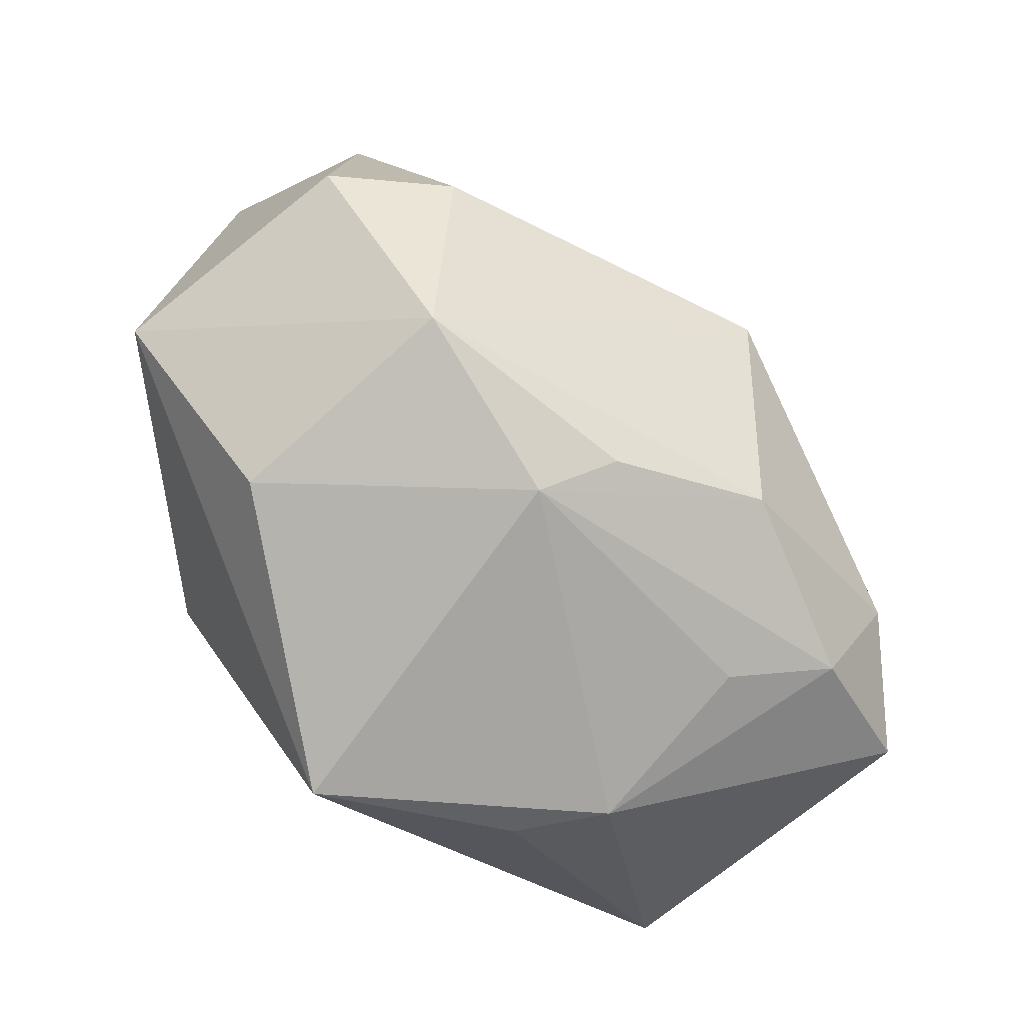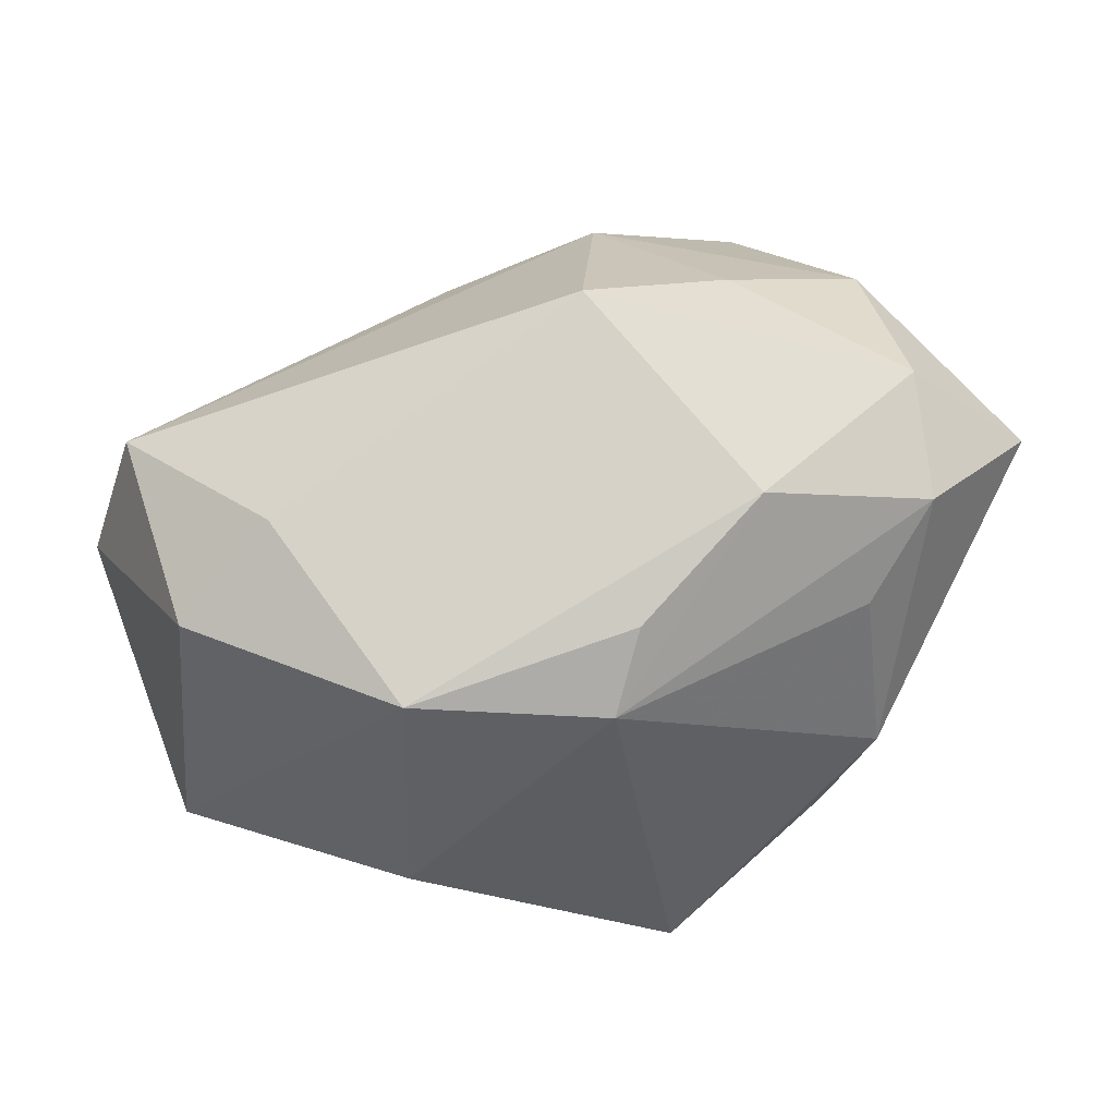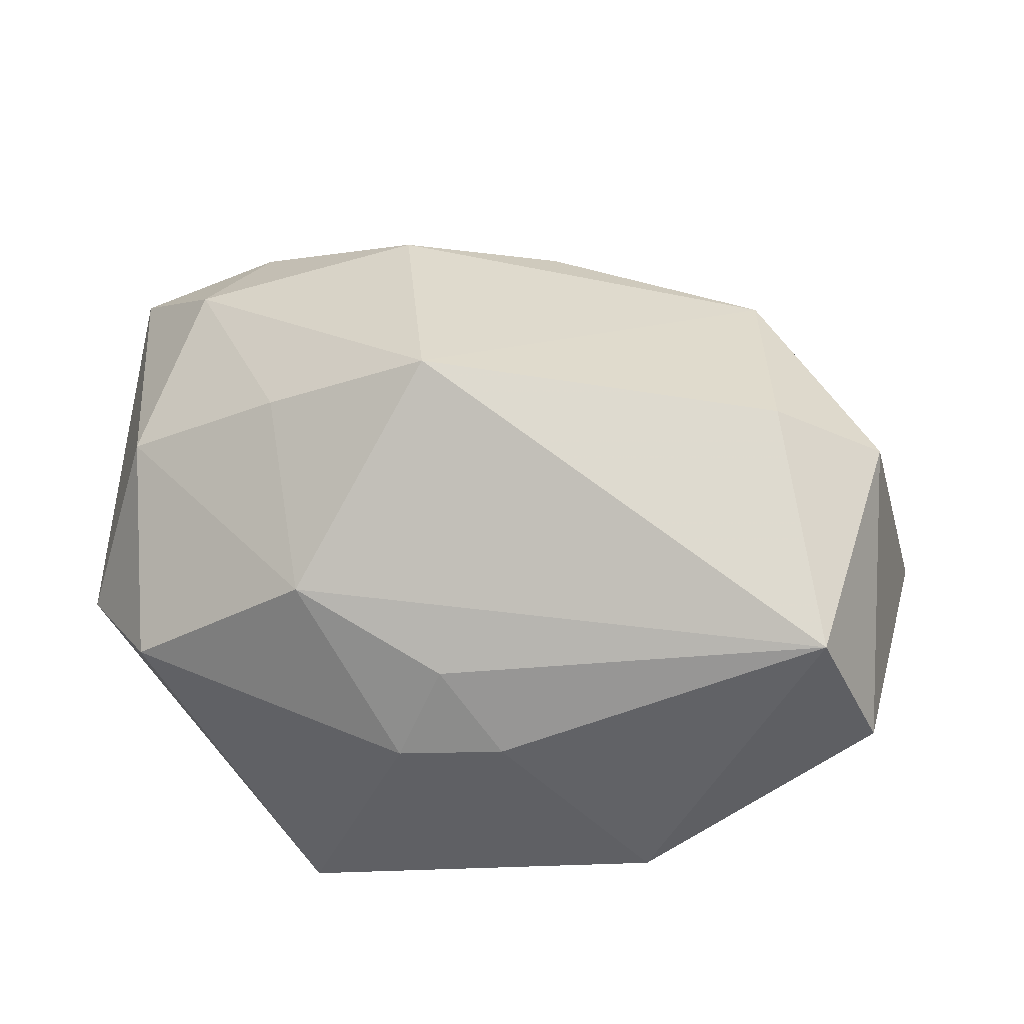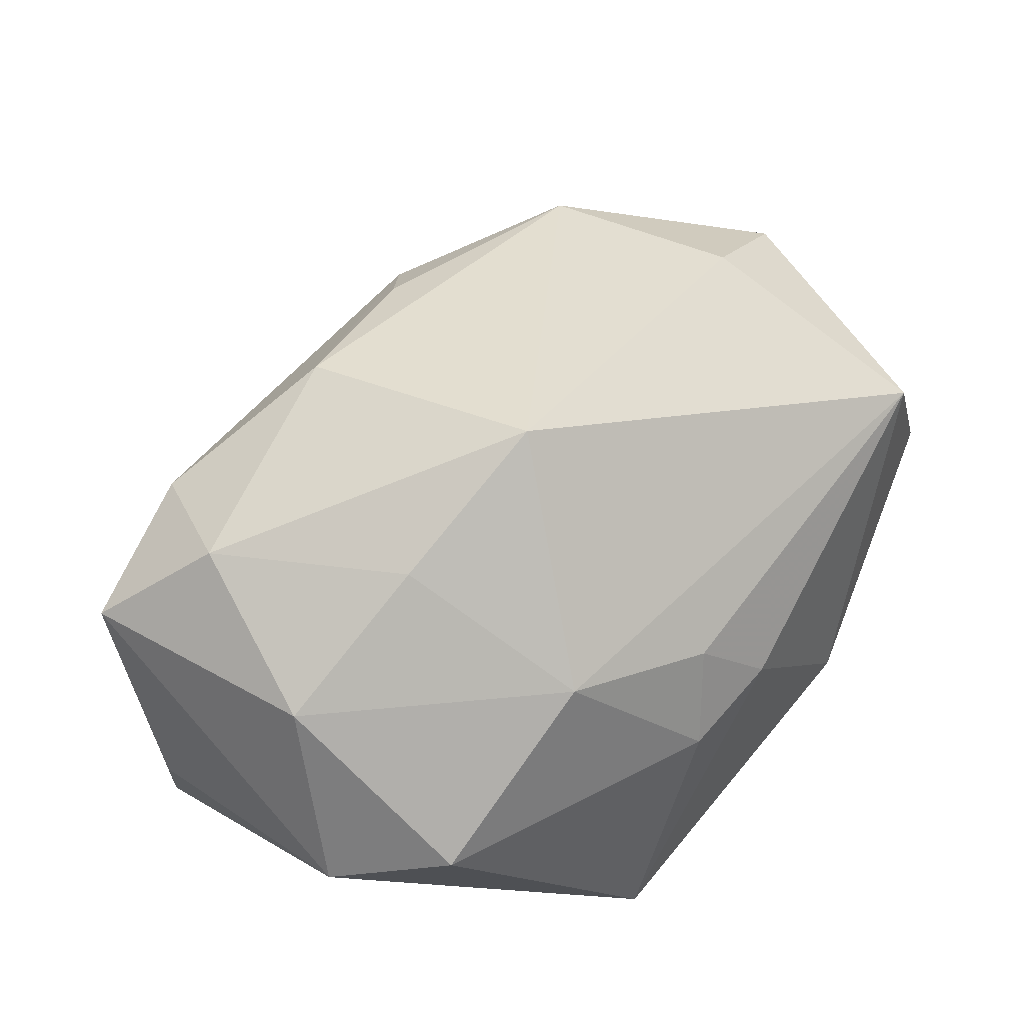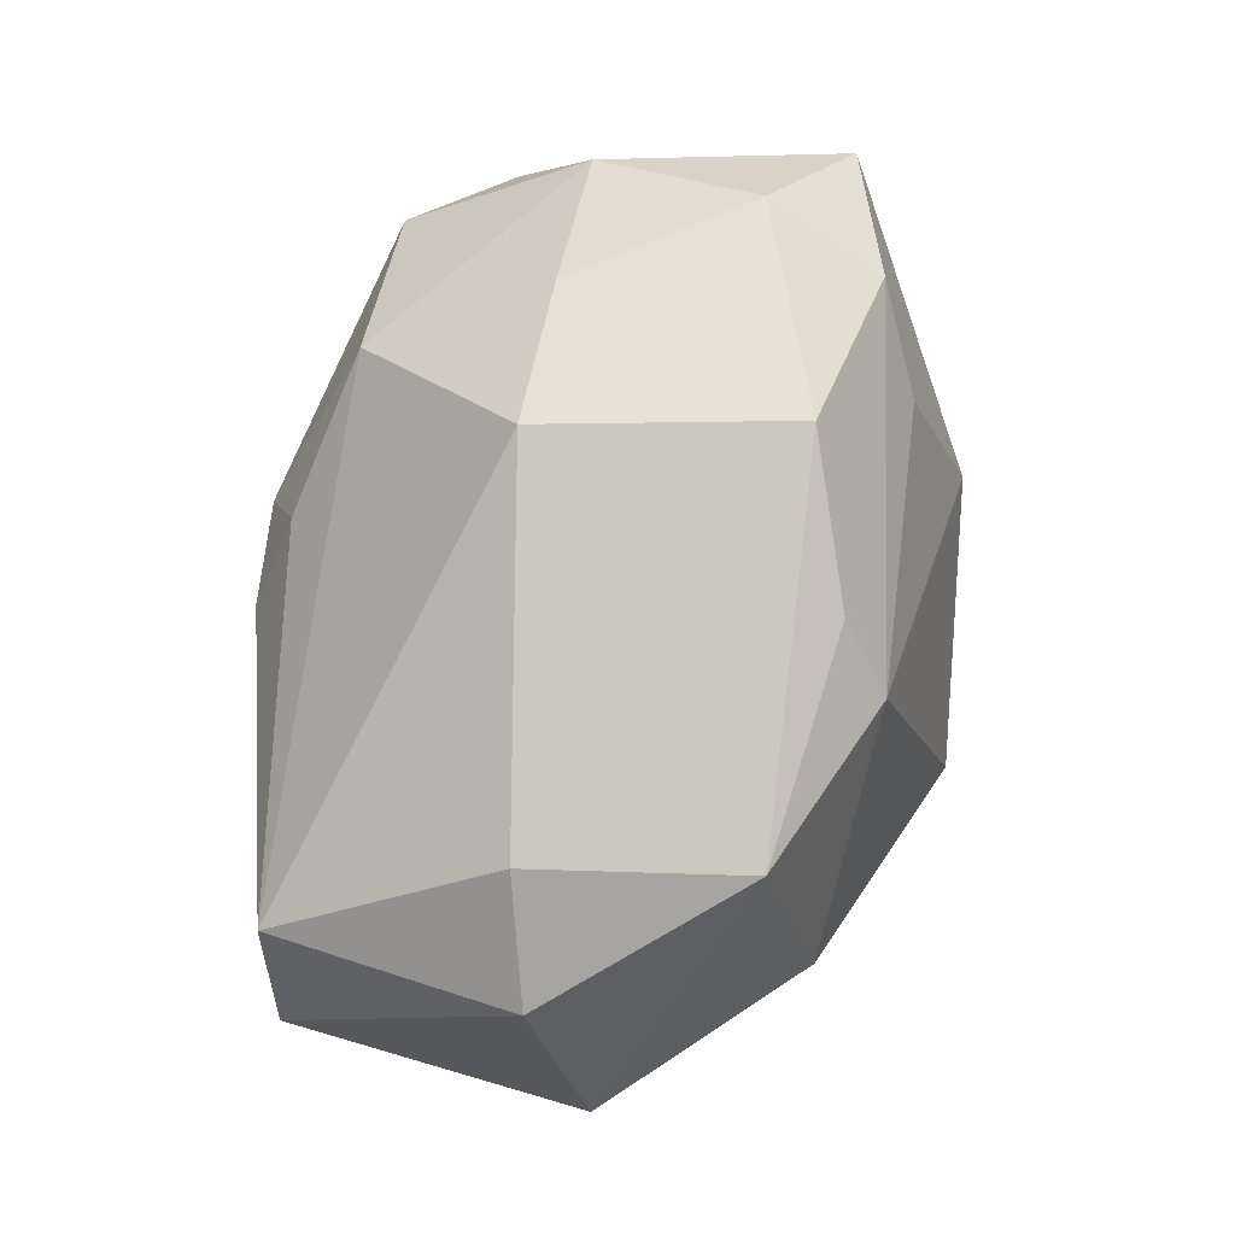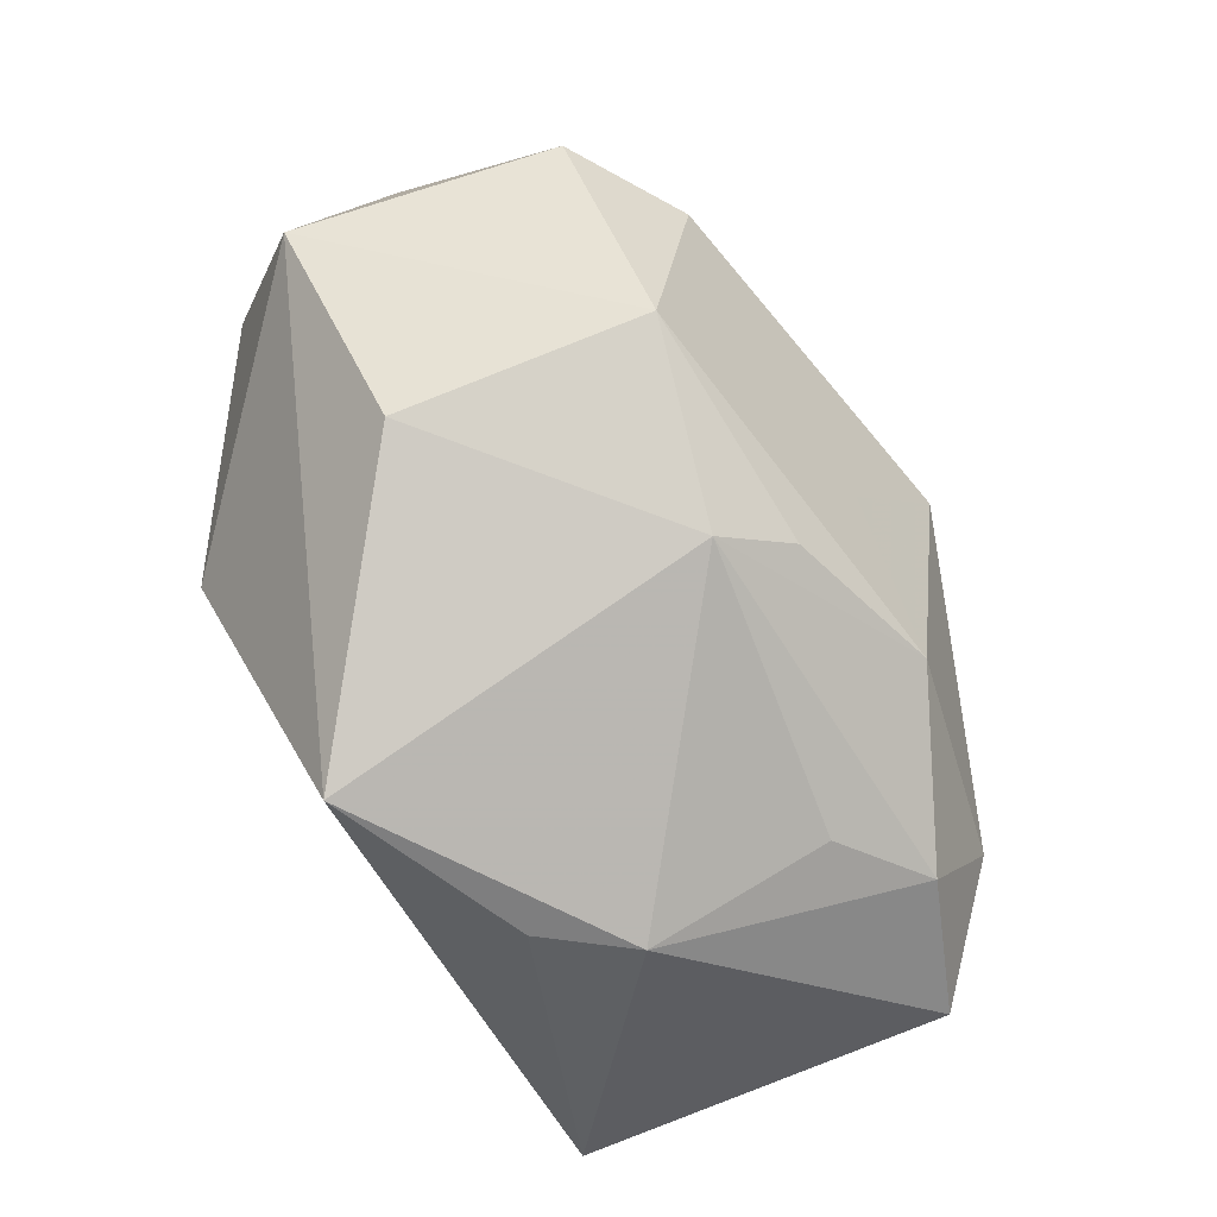
<metadata>
{"format":"obj","ext":"obj","renderer":"f3d","projection":"perspective","resolution":1024,"background":"white","views":[{"elev":-59.0,"azim":-39.8,"up":"+Y"},{"elev":60.9,"azim":-32.0,"up":"+Z"},{"elev":45.9,"azim":-175.7,"up":"+Z"},{"elev":54.1,"azim":130.2,"up":"+Z"},{"elev":76.3,"azim":-85.2,"up":"+Z"},{"elev":-70.5,"azim":-61.0,"up":"+Y"}]}
</metadata>
<code>
v 0.01747 -0.02656 0.01356
v 0.03212 -0.01164 0.02295
v 0.04152 -0.01363 -0.009851
v -0.009229 -0.03484 -0.01954
v 0.01006 -0.03302 -0.01159
v 0.04074 -0.01987 0.01406
v 0.004537 -0.01136 -0.02594
v -0.02949 0.005048 0.02628
v -0.01091 -0.02539 0.01748
v -0.02767 -0.01598 0.02156
v 0.01937 0.02041 -0.02334
v 0.002871 0.02854 0.01012
v 0.02214 0.005942 0.02468
v 0.006155 0.007504 0.03293
v -0.003353 -0.006989 -0.02722
v -0.04009 0.00699 -0.01459
v -0.003614 0.032 0.002643
v -0.02338 -0.007438 -0.02703
v 0.01206 0.002991 -0.02722
v 0.01063 0.01266 -0.02657
v 0.03509 0.02211 0.003093
v 0.01643 0.032 -0.02073
v 0.0387 -0.01751 -0.02248
v 0.04245 0.01192 -0.001429
v 0.02689 -0.0228 0.01937
v -0.005459 -0.021 0.02295
v -0.04129 0.02564 0.0012
v 0.006845 0.03175 0.001016
v -0.03502 0.02654 0.01517
v -0.01904 0.032 -0.01497
v 0.0385 -0.003332 -0.01614
v 0.01034 -0.01717 0.02739
v 0.03746 0.004159 0.01556
v -0.03191 -0.02192 -0.001532
v -0.04066 0.003182 0.01957
v 0.01599 -0.03318 -0.003526
v 0.01767 0.02335 0.01571
v -0.04669 -0.002743 -0.004797
v -0.002186 -0.006435 0.02807
f 23 6 36
f 38 18 4
f 38 10 35
f 29 30 27
f 38 35 27
f 27 35 29
f 34 10 38
f 38 4 34
f 5 23 36
f 36 4 5
f 5 4 23
f 23 4 7
f 36 6 25
f 10 26 32
f 8 10 14
f 8 35 10
f 14 29 8
f 29 35 8
f 17 30 29
f 29 12 17
f 12 28 17
f 22 30 17
f 17 28 22
f 16 30 18
f 16 27 30
f 16 18 38
f 38 27 16
f 22 24 31
f 31 24 23
f 6 23 3
f 3 24 6
f 23 24 3
f 6 24 33
f 21 33 24
f 22 28 21
f 21 24 22
f 20 19 18
f 20 30 22
f 18 30 20
f 23 19 20
f 15 19 23
f 23 7 15
f 18 19 15
f 15 4 18
f 15 7 4
f 36 25 1
f 9 26 10
f 10 34 9
f 9 34 4
f 9 4 36
f 9 1 25
f 36 1 9
f 9 32 26
f 25 32 9
f 14 10 39
f 39 32 14
f 10 32 39
f 2 25 6
f 2 32 25
f 14 32 2
f 6 33 2
f 37 28 12
f 37 21 28
f 37 29 14
f 37 12 29
f 33 21 37
f 11 20 22
f 23 20 11
f 22 31 11
f 11 31 23
f 13 37 14
f 33 37 13
f 14 2 13
f 13 2 33

</code>
